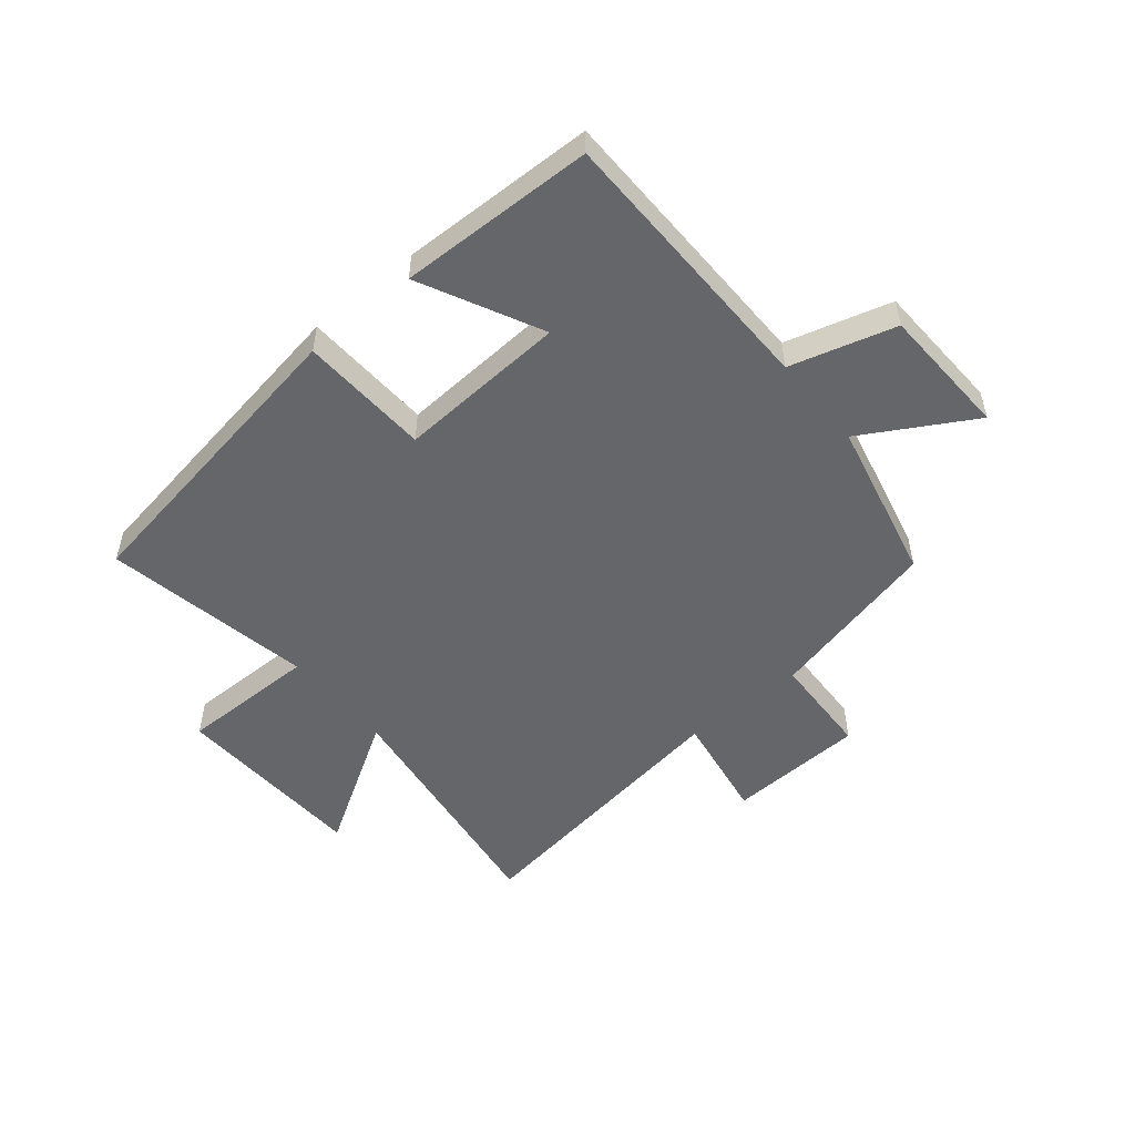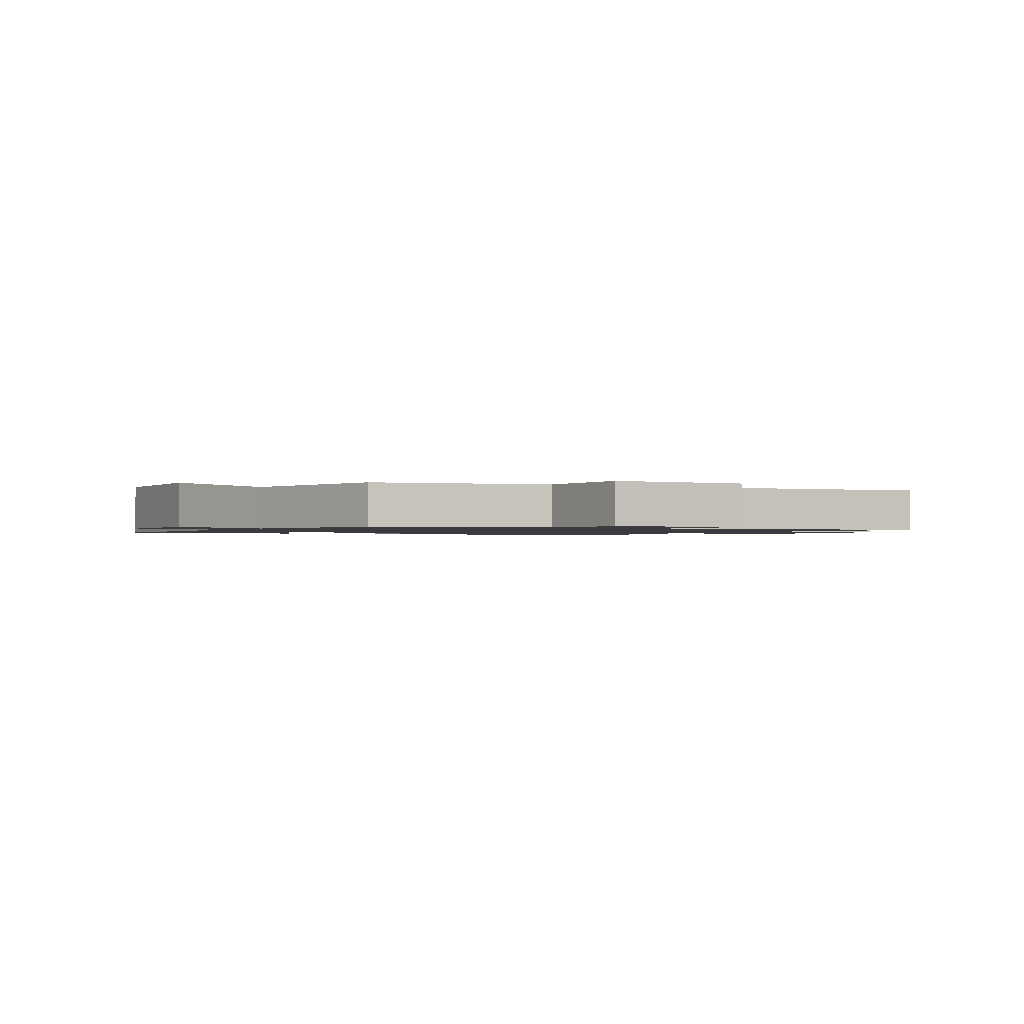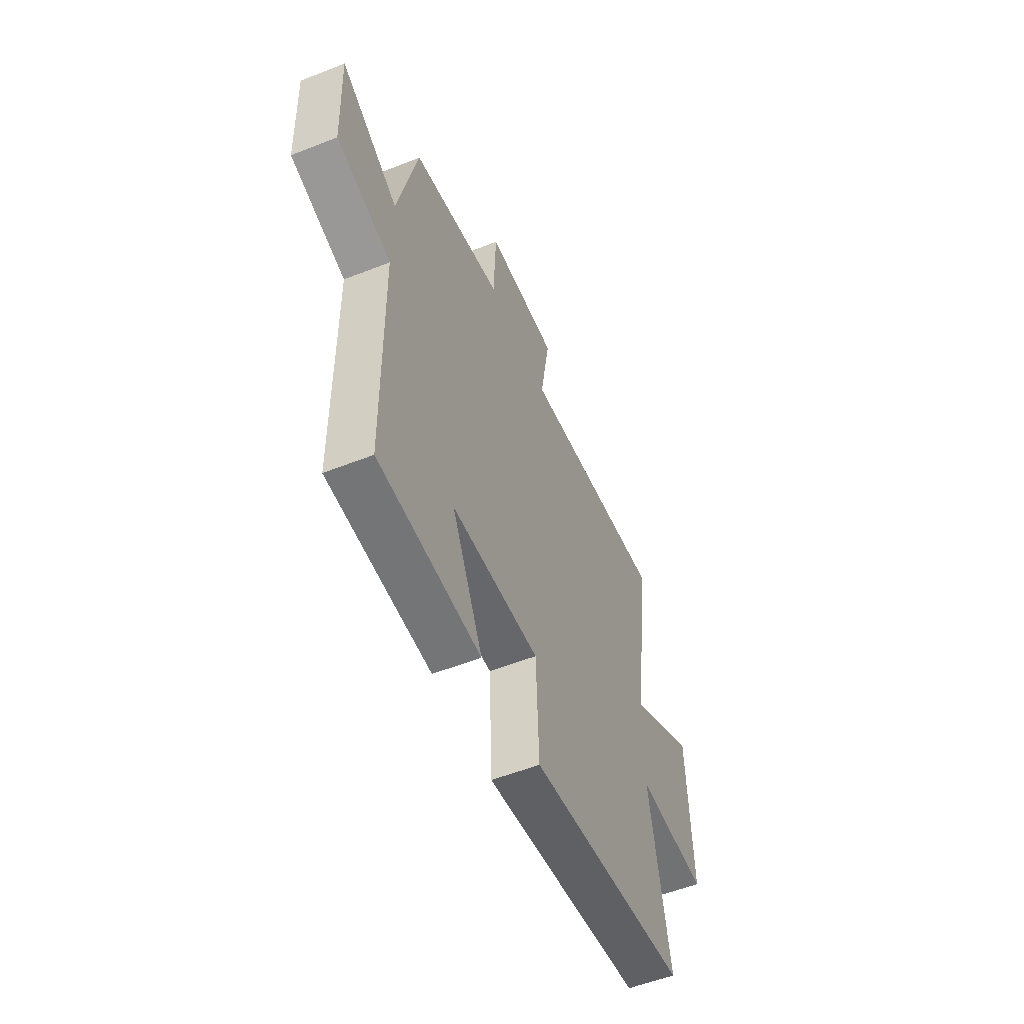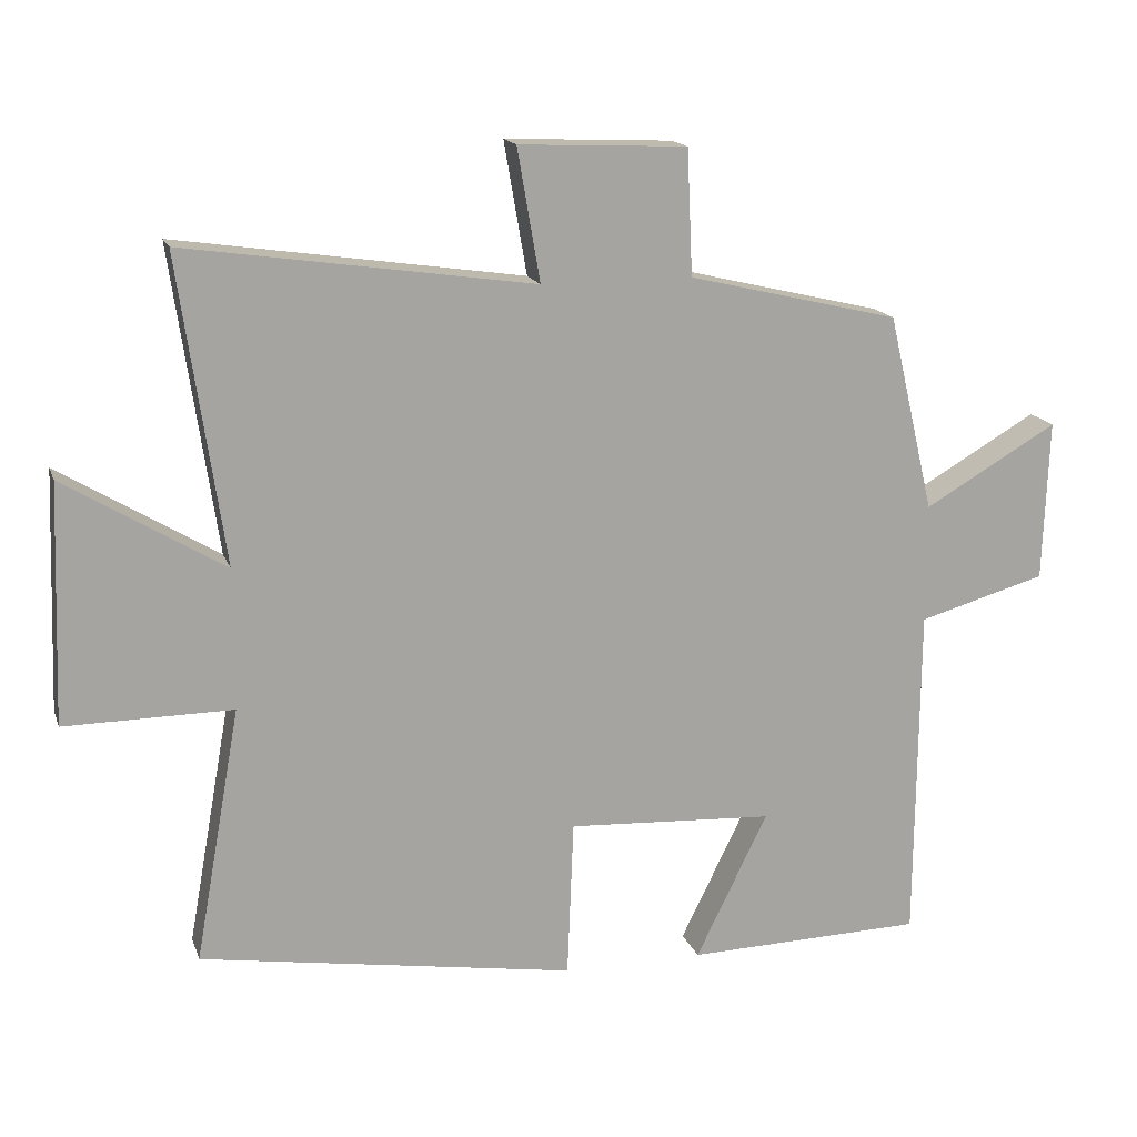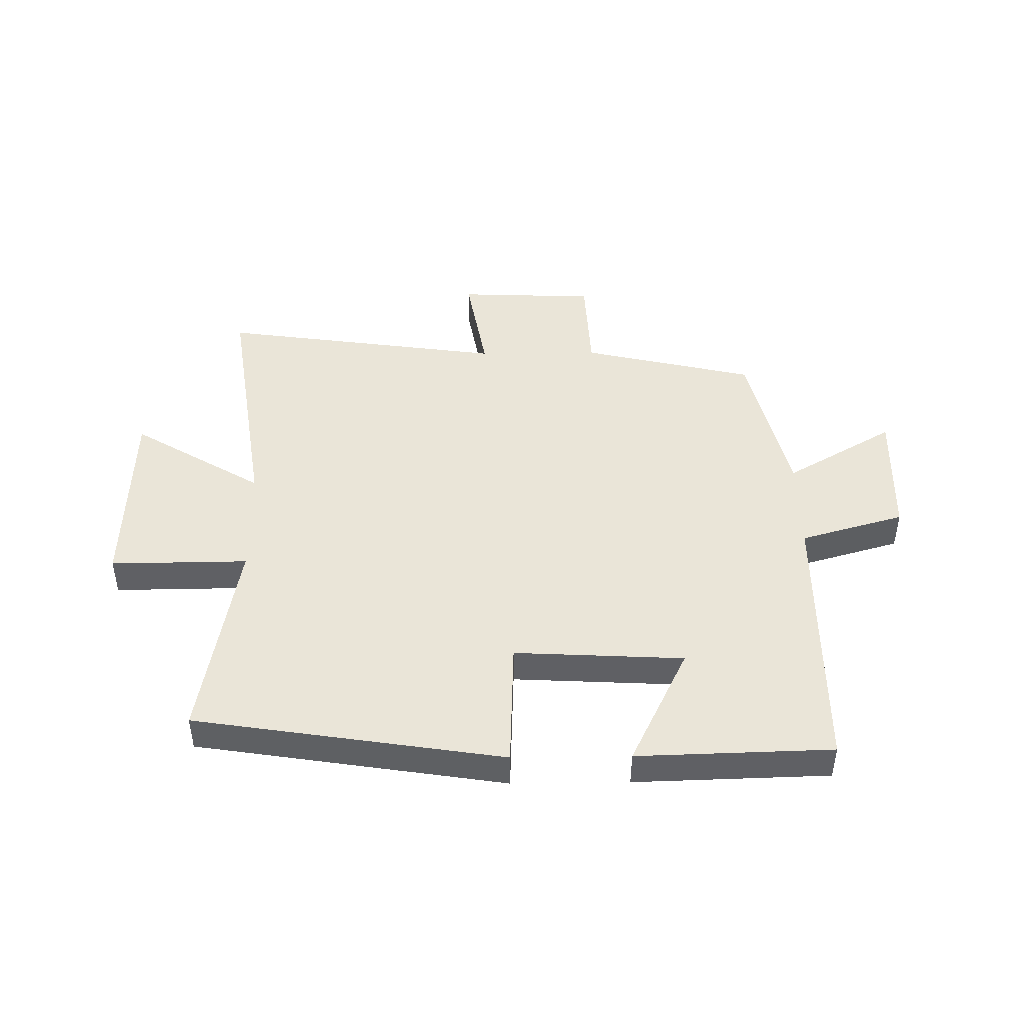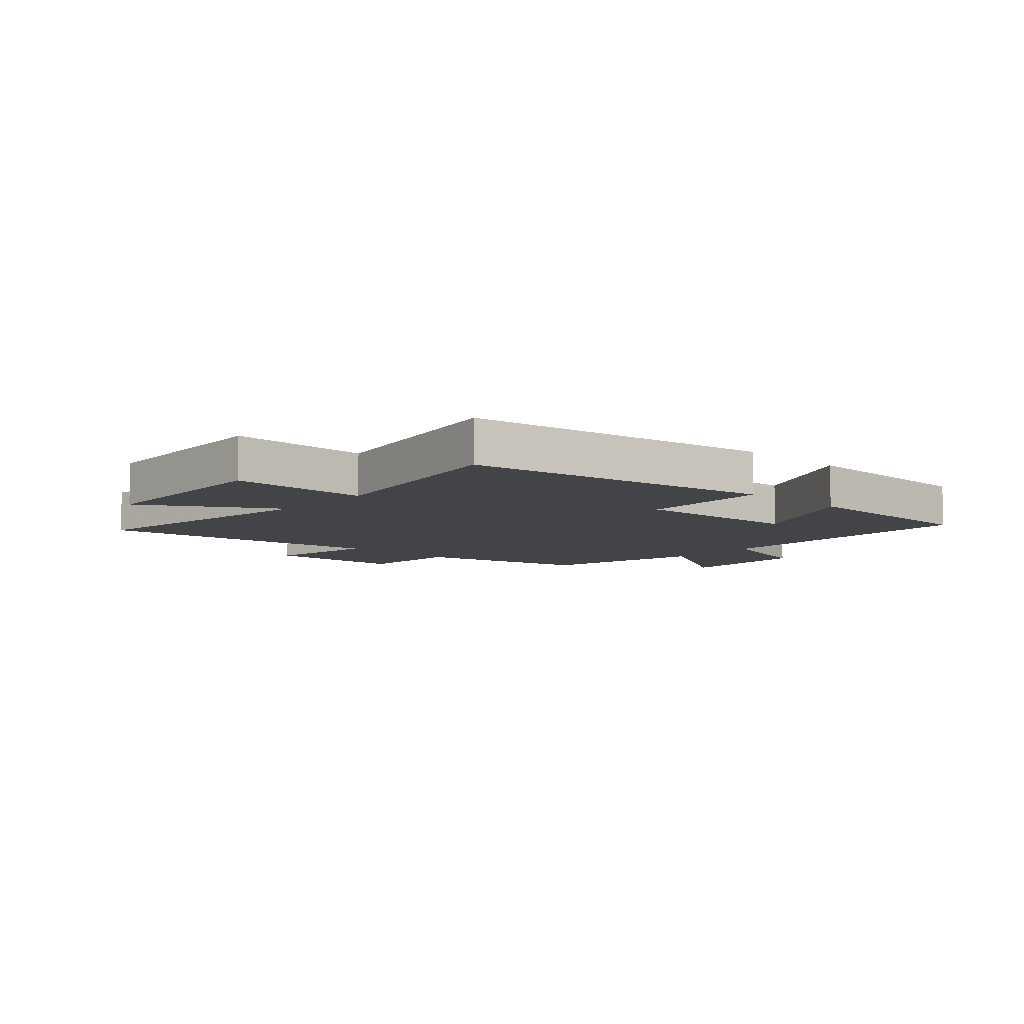
<metadata>
{"format":"obj","ext":"obj","renderer":"f3d","projection":"perspective","resolution":1024,"background":"white","views":[{"elev":-51.7,"azim":-140.2,"up":"+Y"},{"elev":-1.3,"azim":-30.3,"up":"+Y"},{"elev":-55.0,"azim":-67.4,"up":"+Z"},{"elev":16.0,"azim":164.2,"up":"+Z"},{"elev":45.4,"azim":179.2,"up":"+Y"},{"elev":-8.1,"azim":137.7,"up":"+Y"}]}
</metadata>
<code>
v -0.435 0.07 0.43
v -0.139 0.07 0.5
v -0.131 0.07 0.676
v 0.105 0.07 0.686
v 0.073 0.07 0.5
v 0.563 0.07 0.571
v 0.5 0.07 0.14
v 0.724 0.07 0.276
v 0.736 0.07 -0.06
v 0.5 0.07 -0.058
v 0.564 0.07 -0.416
v 0.036 0.07 -0.5
v 0.027 0.07 -0.278
v -0.263 0.07 -0.294
v -0.162 0.07 -0.5
v -0.496 0.07 -0.491
v -0.5 0.07 -0.015
v -0.679 0.07 0.036
v -0.687 0.07 0.262
v -0.5 0.07 0.153
v -0.435 0 0.43
v -0.139 0 0.5
v -0.131 0 0.676
v 0.105 0 0.686
v 0.073 0 0.5
v 0.563 0 0.571
v 0.5 0 0.14
v 0.724 0 0.276
v 0.736 0 -0.06
v 0.5 0 -0.058
v 0.564 0 -0.416
v 0.036 0 -0.5
v 0.027 0 -0.278
v -0.263 0 -0.294
v -0.162 0 -0.5
v -0.496 0 -0.491
v -0.5 0 -0.015
v -0.679 0 0.036
v -0.687 0 0.262
v -0.5 0 0.153
f 17 18 19 20
f 17 20 1 2
f 14 15 16 17
f 13 14 17 2
f 10 11 12 13
f 10 13 2 3
f 7 8 9 10
f 5 6 7
f 5 7 10
f 3 4 5
f 3 5 10
f 40 39 38 37
f 22 21 40 37
f 37 36 35 34
f 22 37 34 33
f 33 32 31 30
f 23 22 33 30
f 30 29 28 27
f 27 26 25
f 30 27 25
f 25 24 23
f 30 25 23
f 1 21 22 2
f 2 22 23 3
f 3 23 24 4
f 4 24 25 5
f 5 25 26 6
f 6 26 27 7
f 7 27 28 8
f 8 28 29 9
f 9 29 30 10
f 10 30 31 11
f 11 31 32 12
f 12 32 33 13
f 13 33 34 14
f 14 34 35 15
f 15 35 36 16
f 16 36 37 17
f 17 37 38 18
f 18 38 39 19
f 19 39 40 20
f 20 40 21 1

</code>
